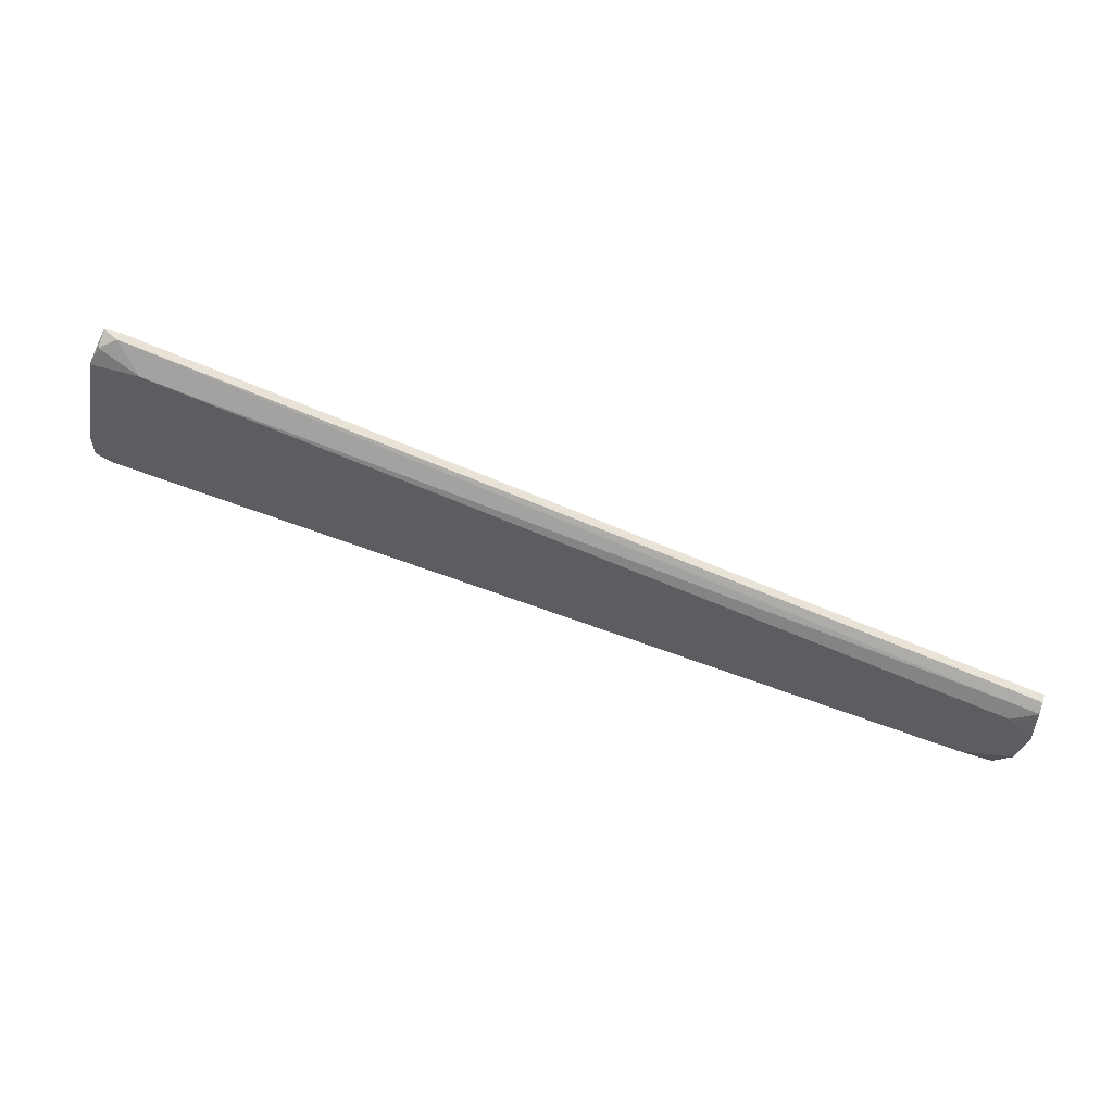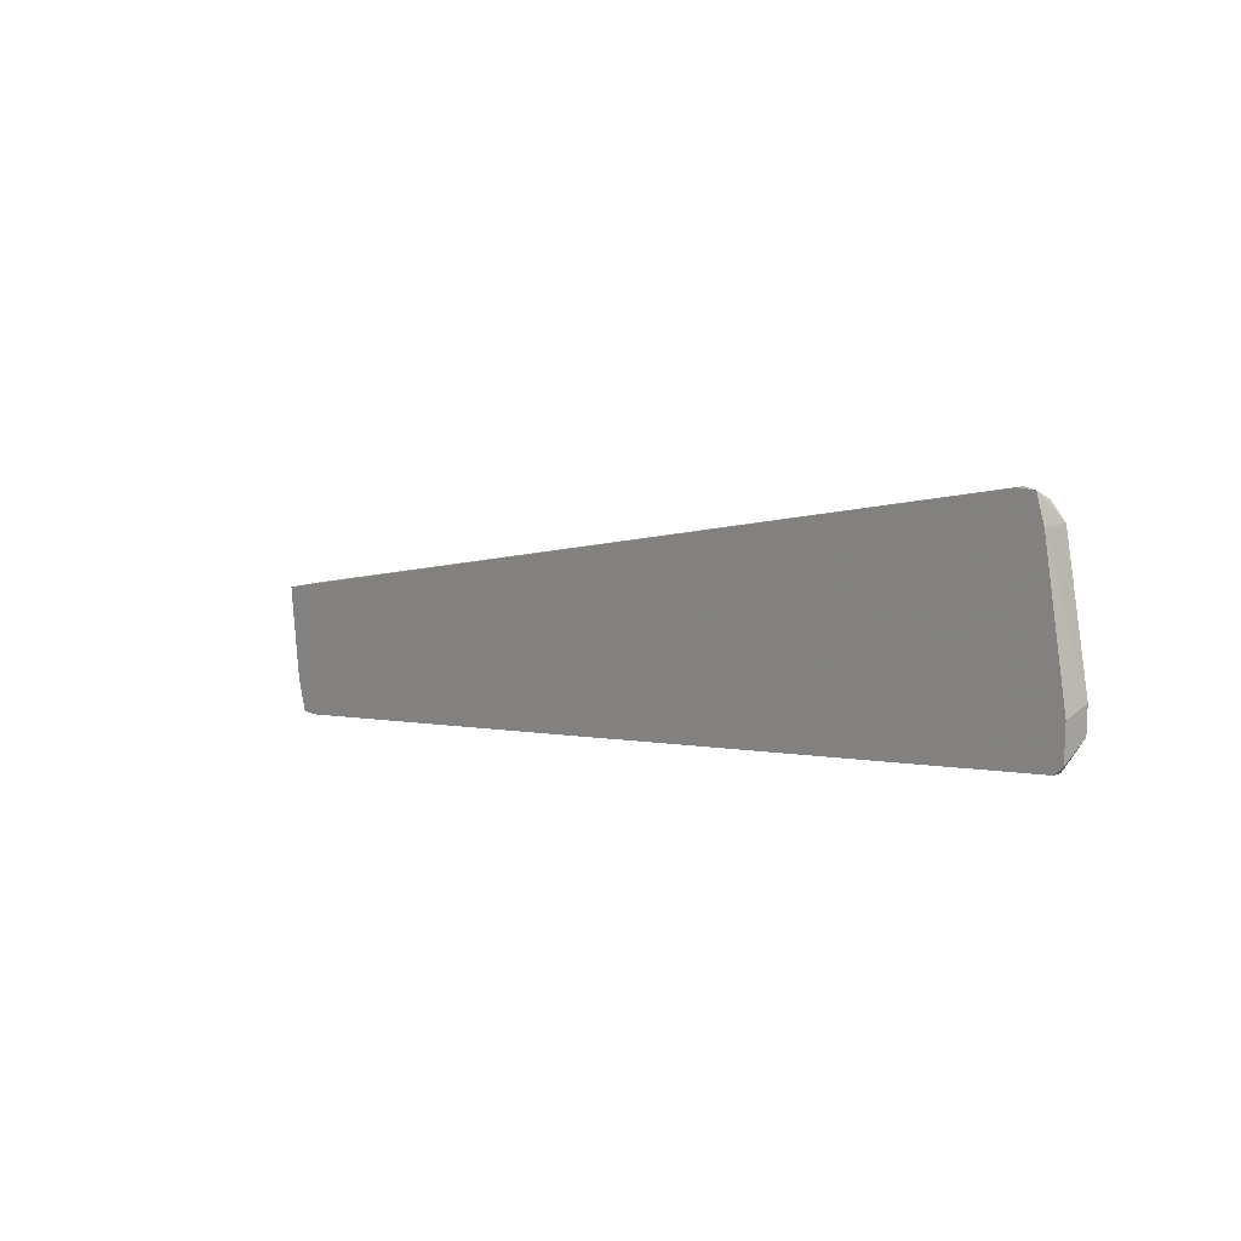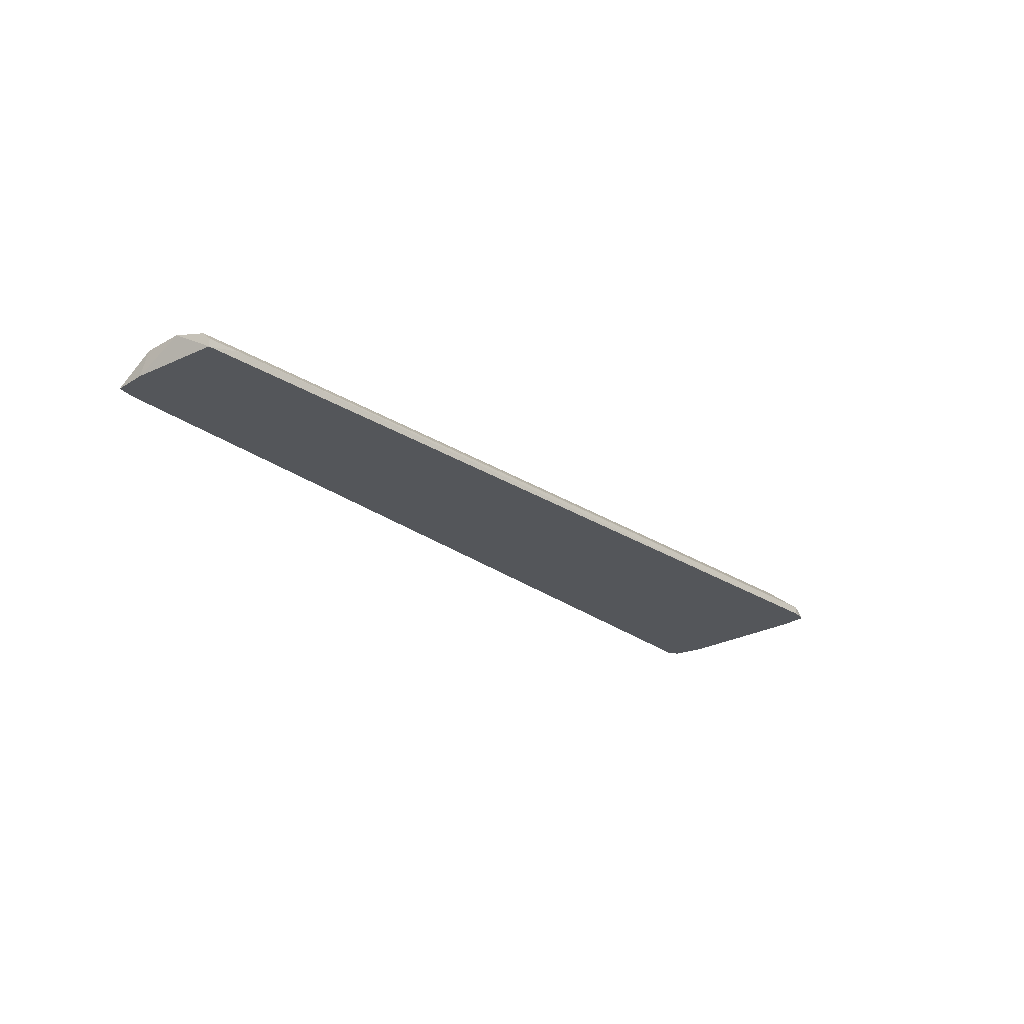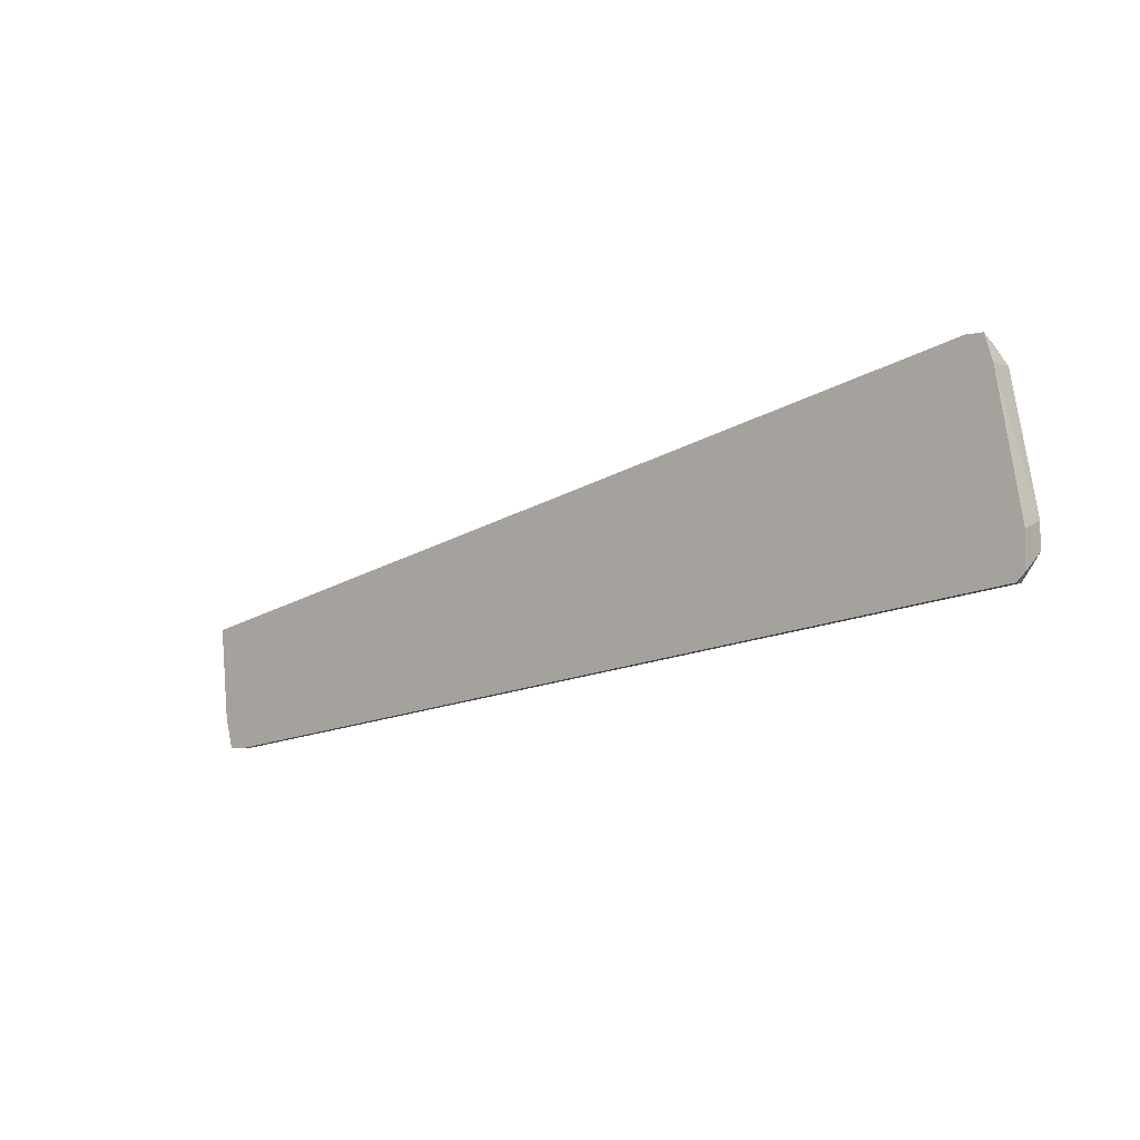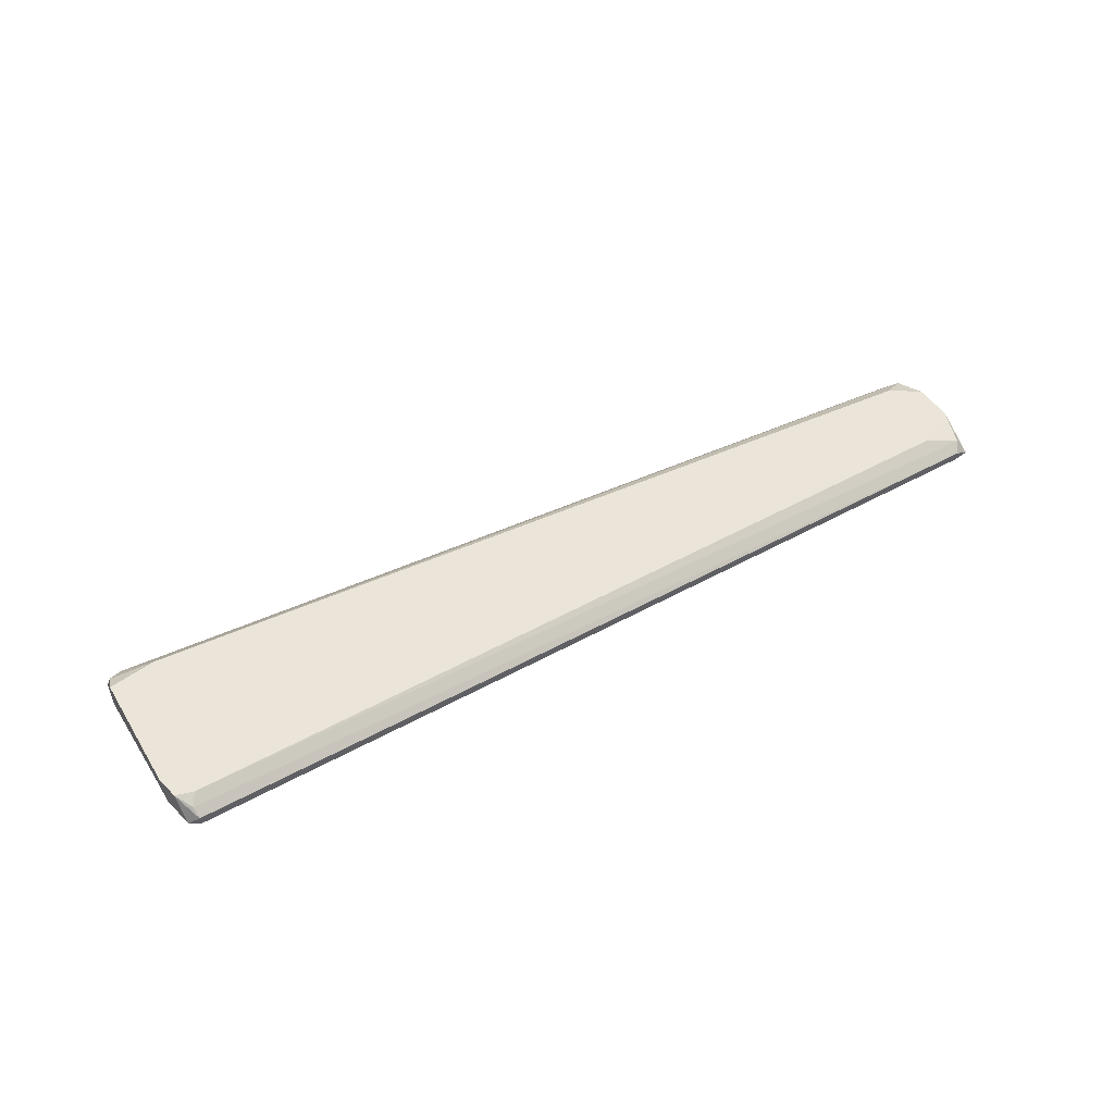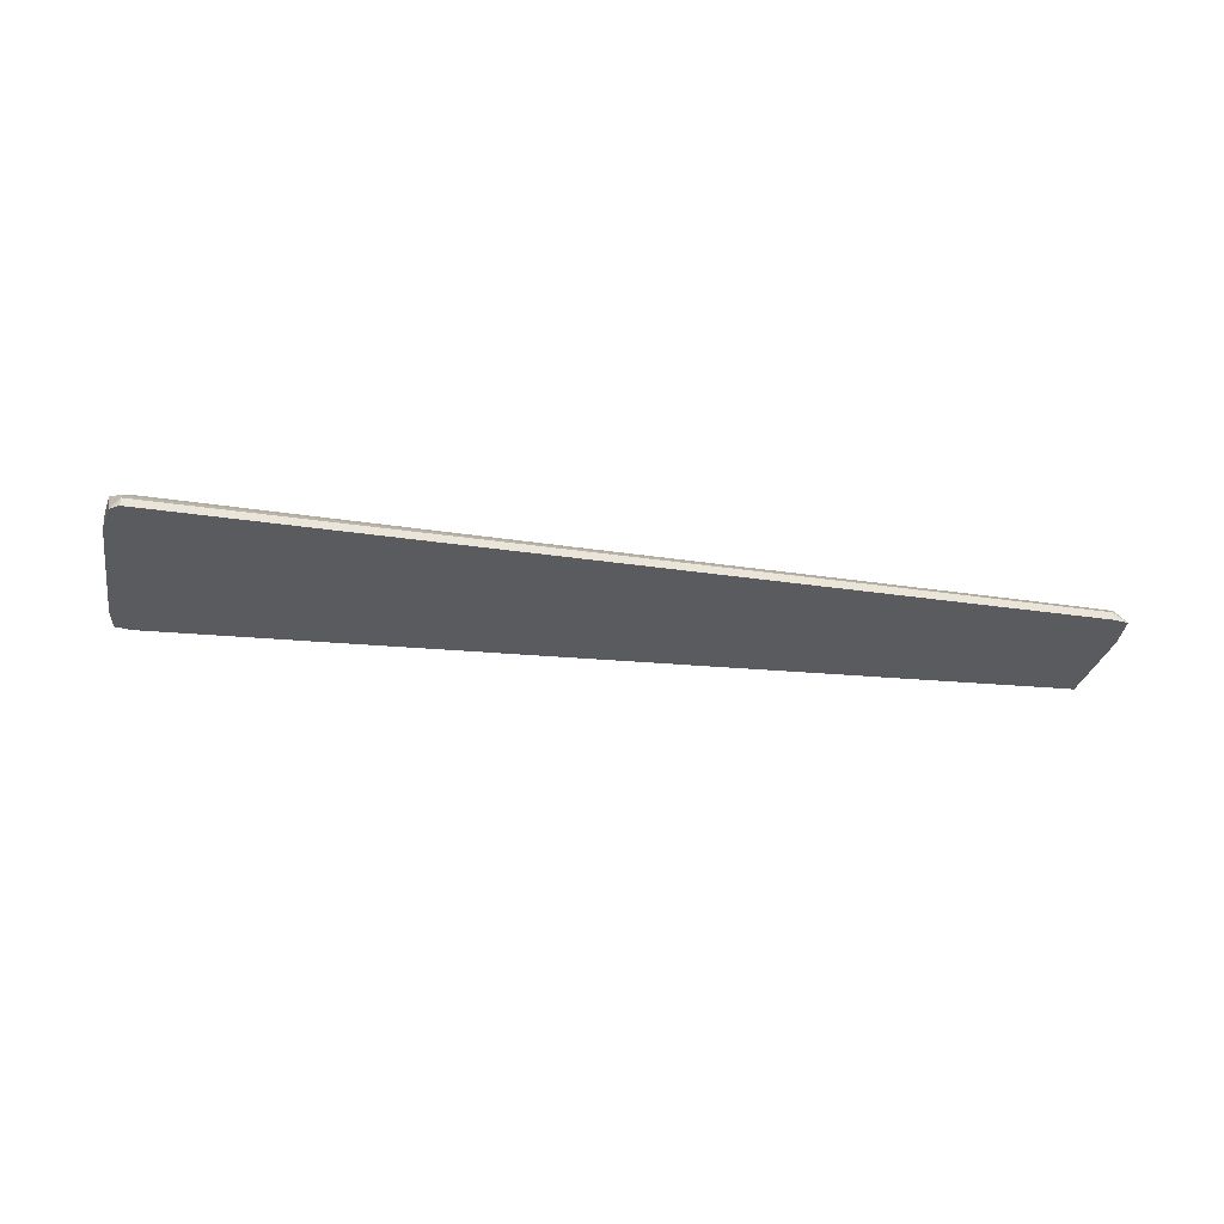
<metadata>
{"format":"obj","ext":"obj","renderer":"f3d","projection":"perspective","resolution":1024,"background":"white","views":[{"elev":57.0,"azim":-162.9,"up":"+Z"},{"elev":12.7,"azim":47.3,"up":"+Z"},{"elev":-25.4,"azim":-58.9,"up":"+Y"},{"elev":-4.4,"azim":39.9,"up":"+Z"},{"elev":45.4,"azim":138.7,"up":"+Y"},{"elev":-32.4,"azim":159.9,"up":"+Y"}]}
</metadata>
<code>
v -0.09125 0.01003 -0.005058
v -0.09125 0.01157 -0.005058
v -0.09125 0.01466 -0.01278
v -0.09125 0.01312 -0.006607
v -0.08967 0.01003 -0.02206
v -0.08967 0.01466 -0.02051
v 0.06943 0.01466 0.02892
v 0.08335 0.01003 -0.001972
v 0.08335 0.01003 0.004198
v 0.08335 0.01466 0.001119
v 0.08335 0.01466 0.005741
v -0.08043 0.01466 -0.0236
v -0.08814 0.01003 -0.02824
v 0.07717 0.01003 0.03356
v 0.07717 0.01312 0.03202
v 0.07869 0.01003 0.02892
v 0.07869 0.01466 0.02892
v 0.07406 0.01003 0.03356
v 0.07406 0.01157 0.03356
v -0.08658 0.01466 -0.008149
v -0.08658 0.01312 -0.02669
v 0.0818 0.01003 -0.003515
v 0.0818 0.01157 -0.003515
v 0.0818 0.01312 -0.001972
v -0.08506 0.01003 -0.02824
v -0.08506 0.01157 -0.02824
v -0.08506 0.01157 -0.003515
v -0.08506 0.01312 -0.005058
v 0.08026 0.01466 -0.000424
f 24 29 10
f 13 5 6
f 5 13 18
f 29 6 7
f 18 13 8
f 7 6 20
f 5 18 1
f 13 6 21
f 29 21 12
f 6 29 12
f 21 6 12
f 29 7 11
f 15 7 19
f 18 8 16
f 13 21 26
f 1 2 4
f 8 13 22
f 23 8 22
f 26 23 22
f 7 15 17
f 11 7 17
f 16 11 17
f 6 5 3
f 20 6 3
f 5 1 3
f 4 20 3
f 1 4 3
f 8 11 9
f 16 8 9
f 11 16 9
f 13 26 25
f 22 13 25
f 26 22 25
f 7 20 28
f 19 7 28
f 20 4 28
f 4 2 28
f 21 29 24
f 23 26 24
f 26 21 24
f 1 18 27
f 2 1 27
f 18 19 27
f 28 2 27
f 19 28 27
f 15 19 14
f 19 18 14
f 18 16 14
f 17 15 14
f 16 17 14
f 8 23 10
f 29 11 10
f 11 8 10
f 23 24 10

</code>
